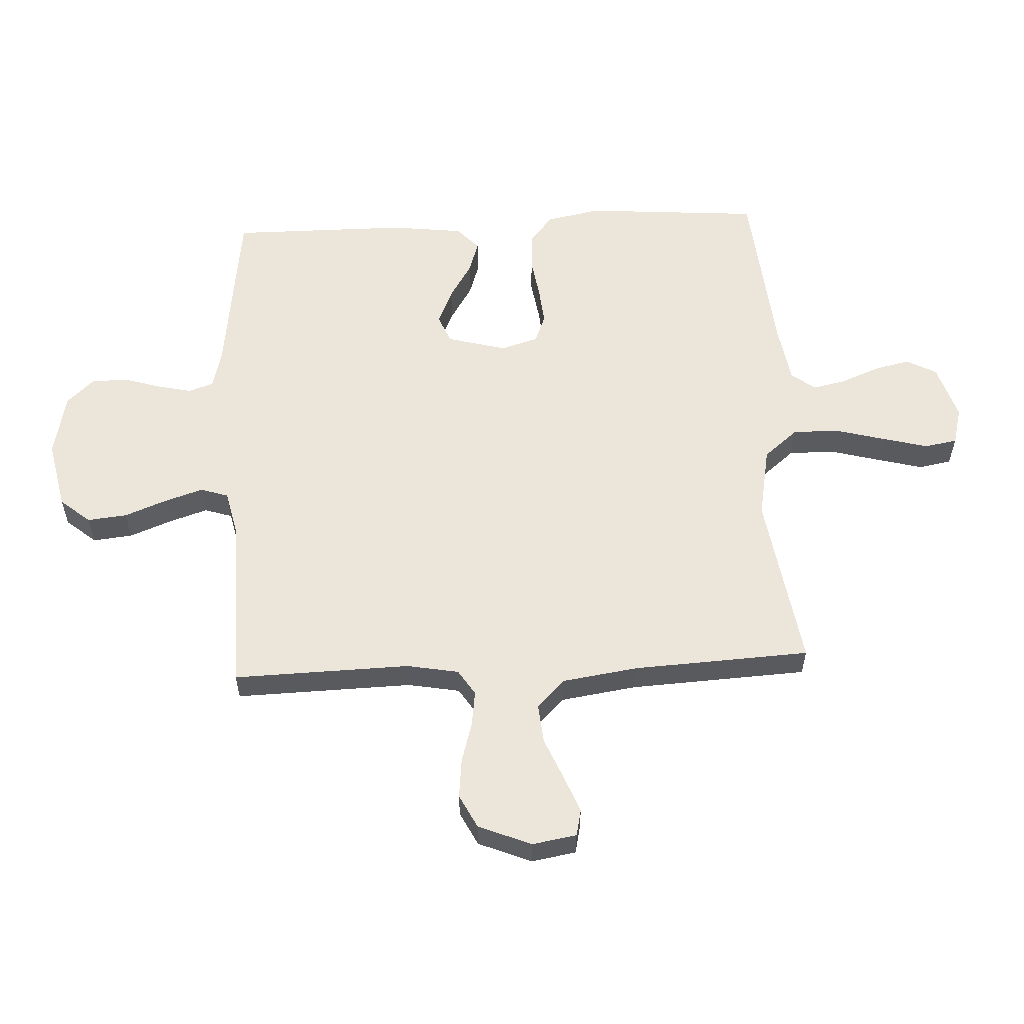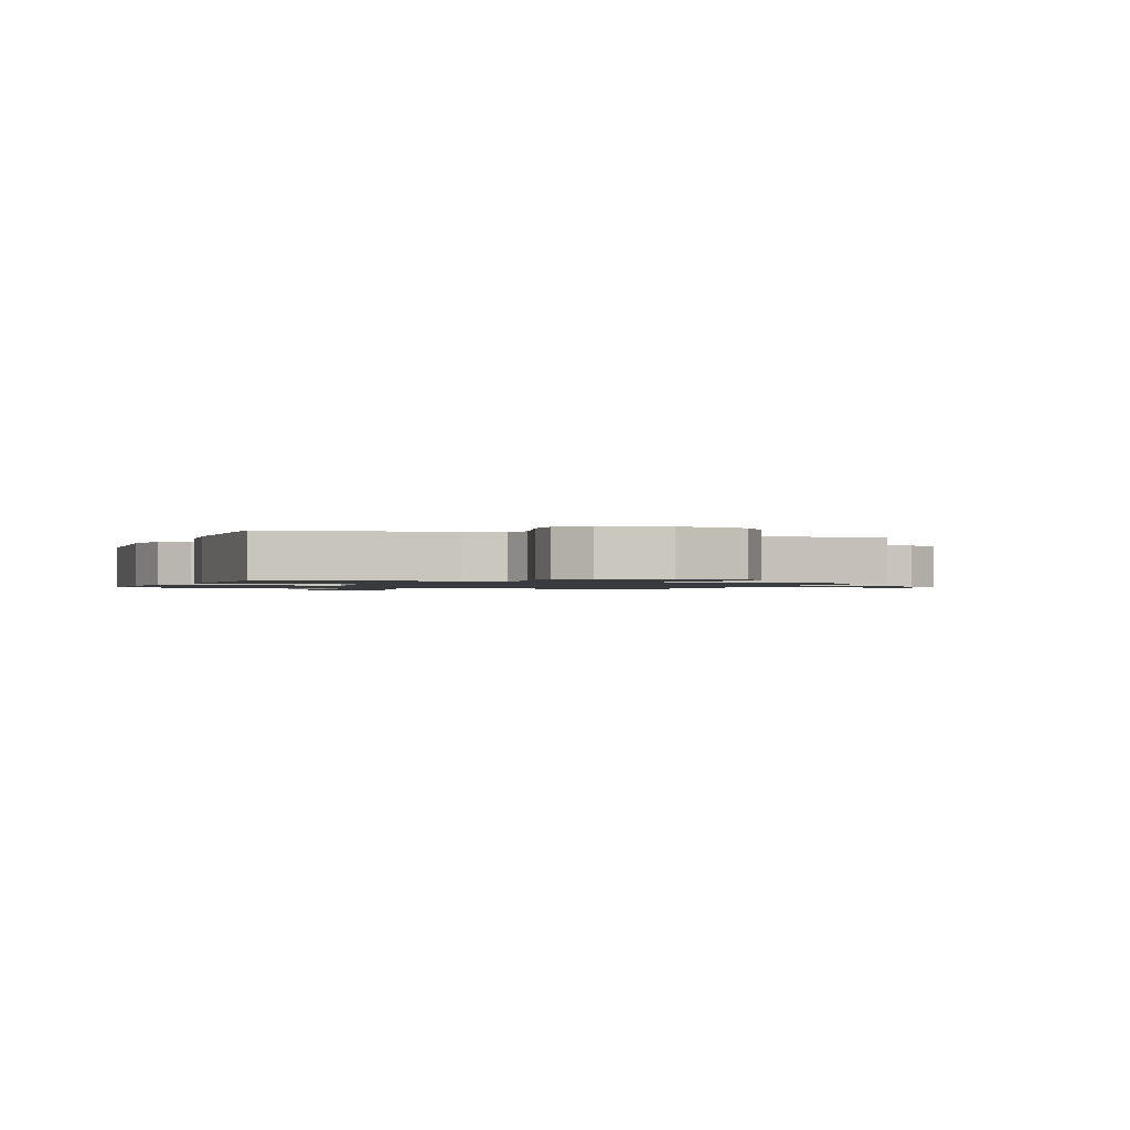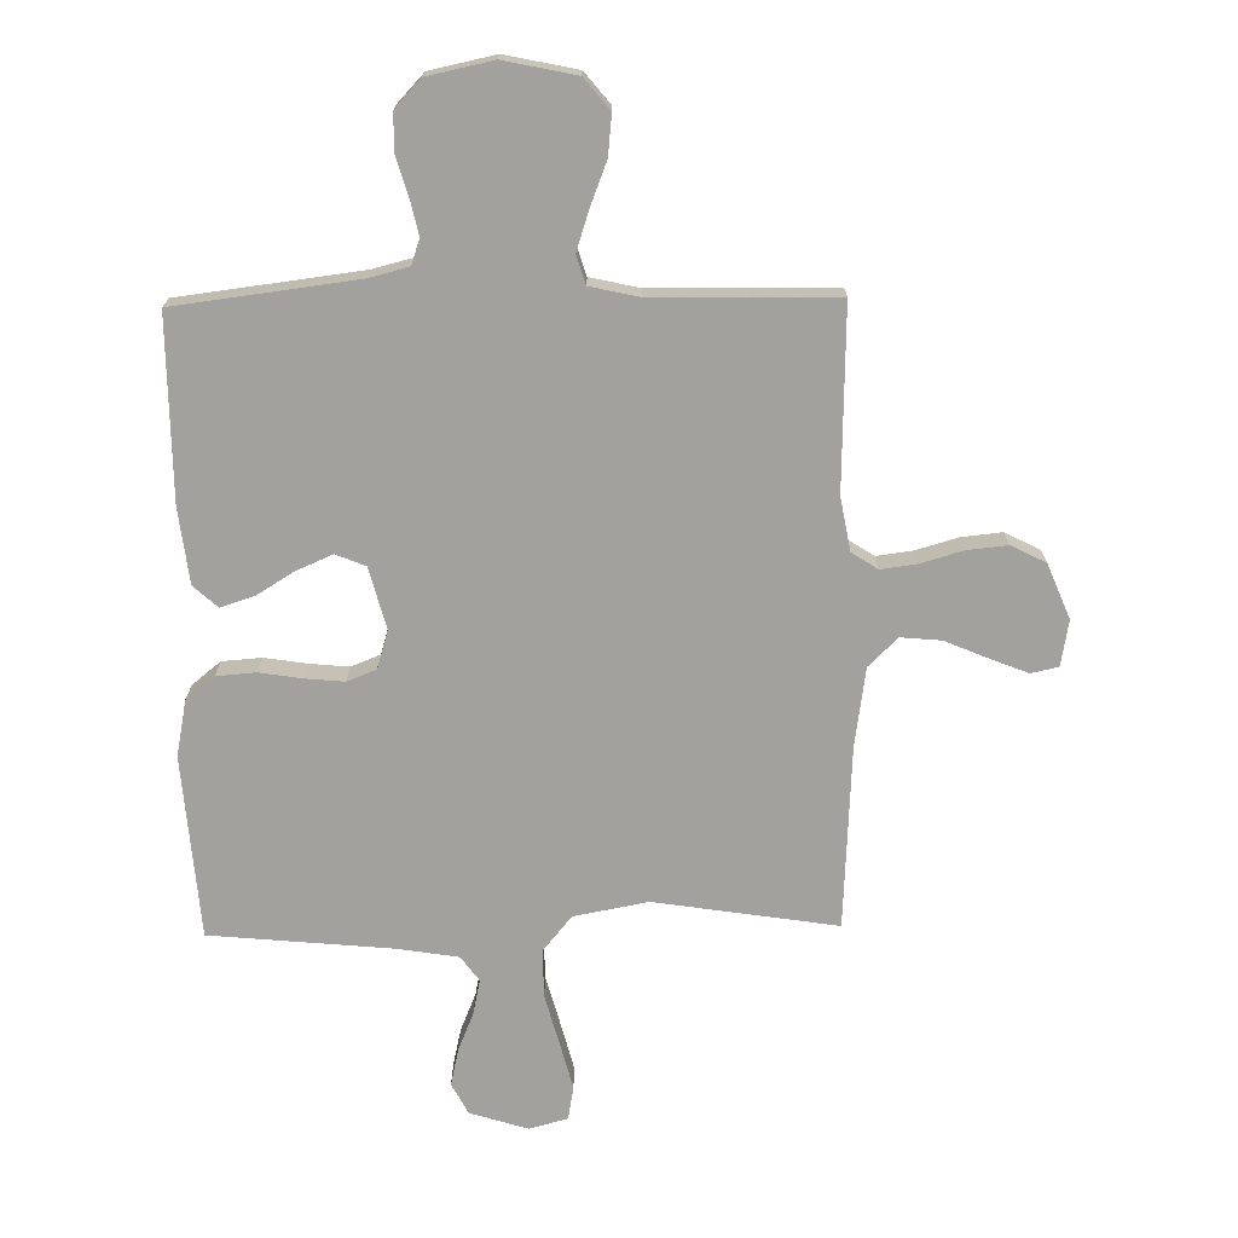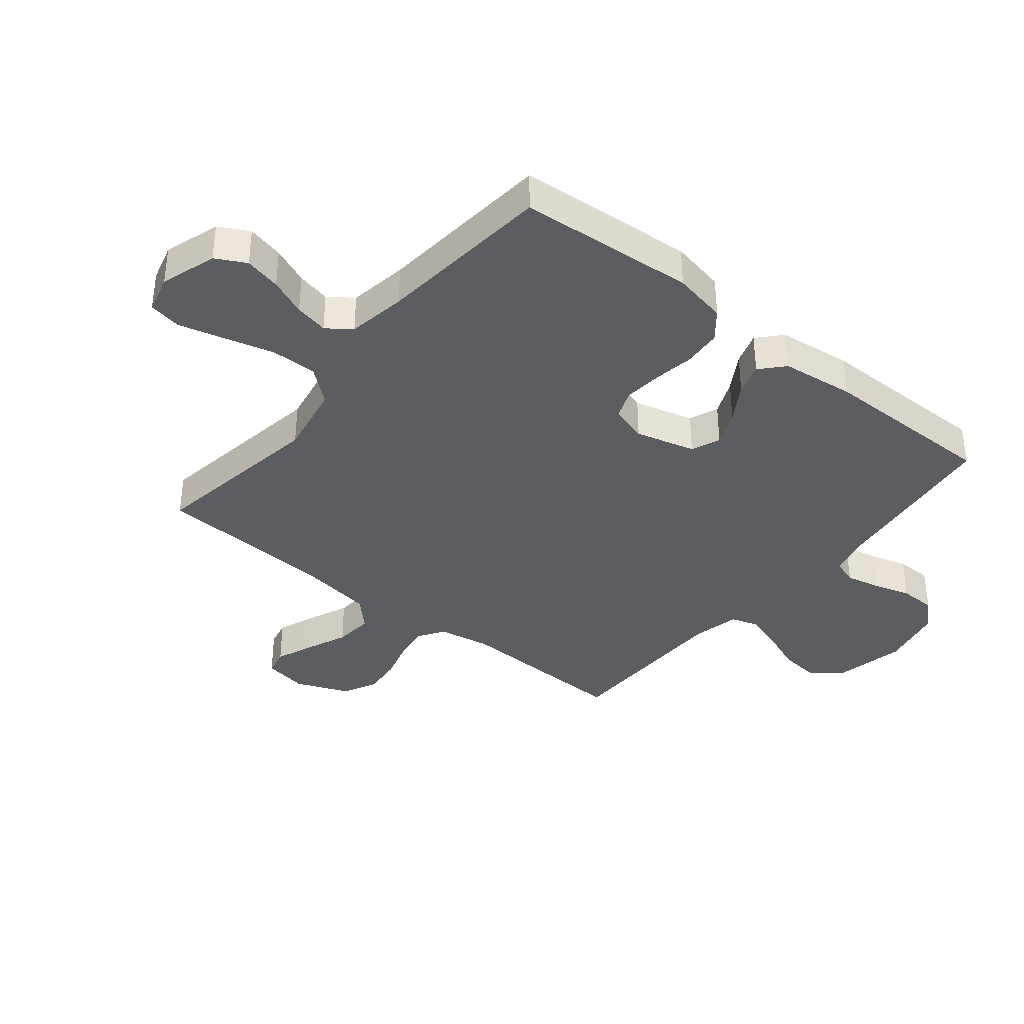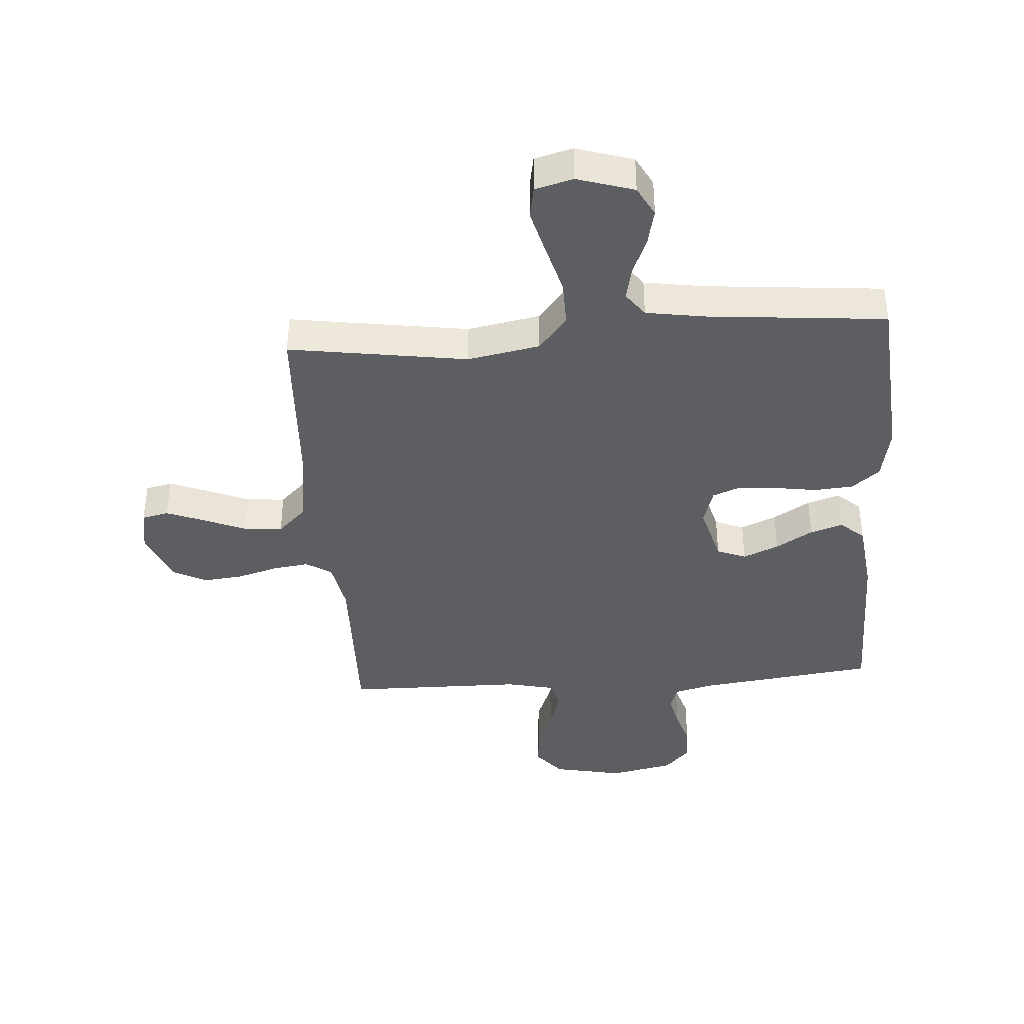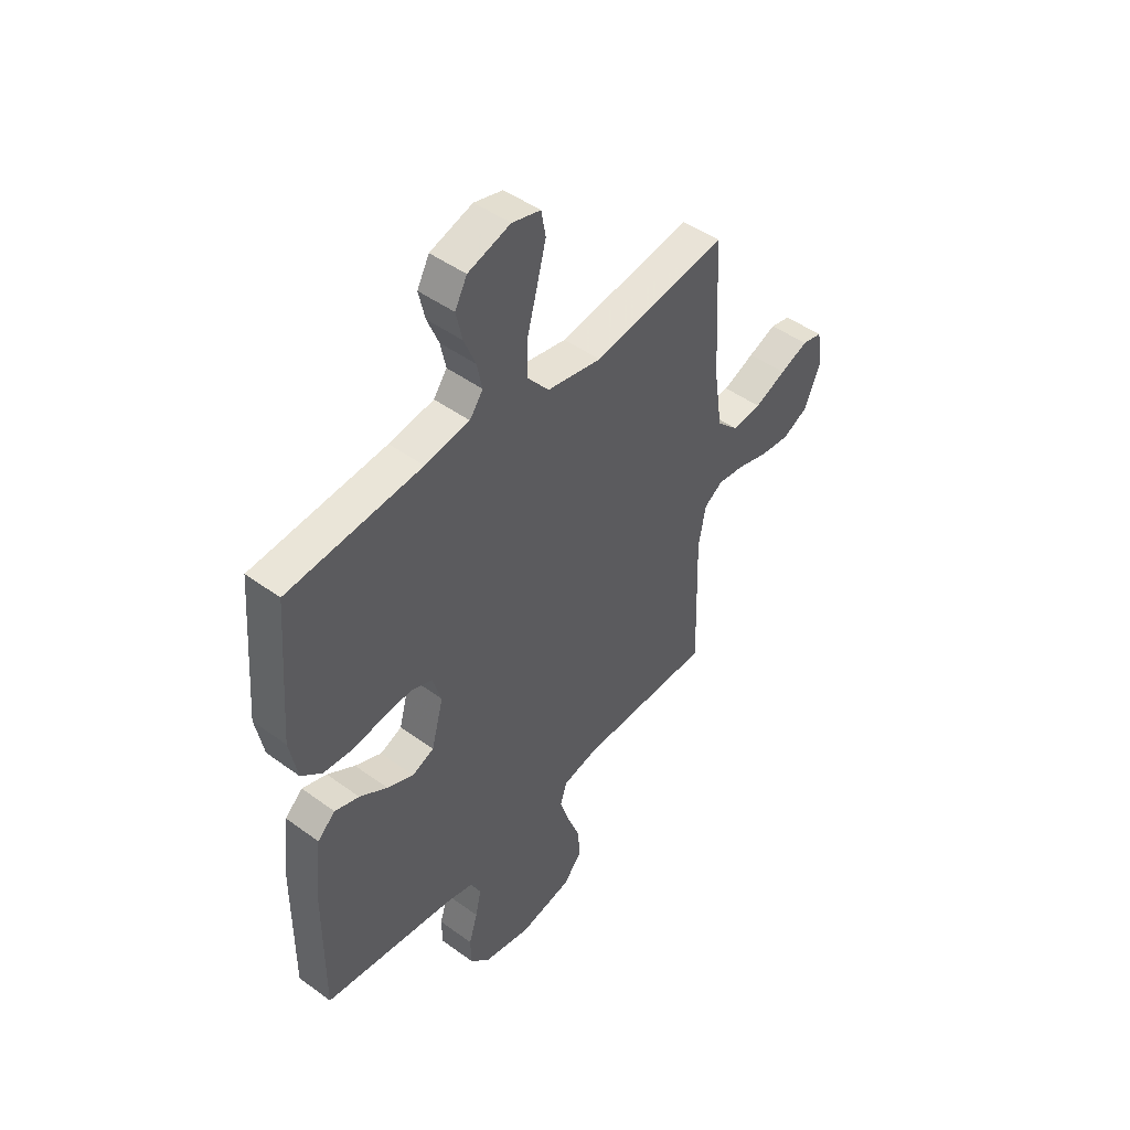
<metadata>
{"format":"obj","ext":"obj","renderer":"f3d","projection":"perspective","resolution":1024,"background":"white","views":[{"elev":57.4,"azim":-92.8,"up":"+Y"},{"elev":-1.1,"azim":159.6,"up":"+Y"},{"elev":-72.0,"azim":-179.1,"up":"+Y"},{"elev":-37.1,"azim":50.9,"up":"+Y"},{"elev":-39.1,"azim":4.2,"up":"+Y"},{"elev":46.9,"azim":129.6,"up":"+Z"}]}
</metadata>
<code>
v -0.5 0.07 -0.5
v -0.492 0.07 -0.2
v -0.508 0.07 -0.112
v -0.551 0.07 -0.084
v -0.611 0.07 -0.092
v -0.68 0.07 -0.112
v -0.747 0.07 -0.119
v -0.804 0.07 -0.09
v -0.841 0.07 0
v -0.828 0.07 0.075
v -0.783 0.07 0.085
v -0.72 0.07 0.06
v -0.649 0.07 0.03
v -0.583 0.07 0.024
v -0.535 0.07 0.071
v -0.516 0.07 0.2
v -0.5 0.07 0.5
v -0.2 0.07 0.454
v -0.078 0.07 0.477
v -0.03 0.07 0.535
v -0.031 0.07 0.614
v -0.054 0.07 0.699
v -0.074 0.07 0.776
v -0.064 0.07 0.831
v 0 0.07 0.848
v 0.095 0.07 0.818
v 0.122 0.07 0.767
v 0.108 0.07 0.705
v 0.082 0.07 0.642
v 0.07 0.07 0.585
v 0.1 0.07 0.544
v 0.2 0.07 0.528
v 0.5 0.07 0.5
v 0.523 0.07 0.2
v 0.505 0.07 0.108
v 0.458 0.07 0.07
v 0.393 0.07 0.065
v 0.322 0.07 0.076
v 0.258 0.07 0.082
v 0.21 0.07 0.063
v 0.191 0.07 0
v 0.218 0.07 -0.101
v 0.267 0.07 -0.121
v 0.327 0.07 -0.095
v 0.389 0.07 -0.057
v 0.444 0.07 -0.039
v 0.484 0.07 -0.075
v 0.499 0.07 -0.2
v 0.5 0.07 -0.5
v 0.2 0.07 -0.538
v 0.134 0.07 -0.555
v 0.12 0.07 -0.597
v 0.133 0.07 -0.655
v 0.152 0.07 -0.719
v 0.151 0.07 -0.78
v 0.108 0.07 -0.826
v 0 0.07 -0.849
v -0.119 0.07 -0.824
v -0.161 0.07 -0.773
v -0.154 0.07 -0.706
v -0.126 0.07 -0.634
v -0.105 0.07 -0.569
v -0.12 0.07 -0.522
v -0.2 0.07 -0.504
v -0.5 0 -0.5
v -0.492 0 -0.2
v -0.508 0 -0.112
v -0.551 0 -0.084
v -0.611 0 -0.092
v -0.68 0 -0.112
v -0.747 0 -0.119
v -0.804 0 -0.09
v -0.841 0 0
v -0.828 0 0.075
v -0.783 0 0.085
v -0.72 0 0.06
v -0.649 0 0.03
v -0.583 0 0.024
v -0.535 0 0.071
v -0.516 0 0.2
v -0.5 0 0.5
v -0.2 0 0.454
v -0.078 0 0.477
v -0.03 0 0.535
v -0.031 0 0.614
v -0.054 0 0.699
v -0.074 0 0.776
v -0.064 0 0.831
v 0 0 0.848
v 0.095 0 0.818
v 0.122 0 0.767
v 0.108 0 0.705
v 0.082 0 0.642
v 0.07 0 0.585
v 0.1 0 0.544
v 0.2 0 0.528
v 0.5 0 0.5
v 0.523 0 0.2
v 0.505 0 0.108
v 0.458 0 0.07
v 0.393 0 0.065
v 0.322 0 0.076
v 0.258 0 0.082
v 0.21 0 0.063
v 0.191 0 0
v 0.218 0 -0.101
v 0.267 0 -0.121
v 0.327 0 -0.095
v 0.389 0 -0.057
v 0.444 0 -0.039
v 0.484 0 -0.075
v 0.499 0 -0.2
v 0.5 0 -0.5
v 0.2 0 -0.538
v 0.134 0 -0.555
v 0.12 0 -0.597
v 0.133 0 -0.655
v 0.152 0 -0.719
v 0.151 0 -0.78
v 0.108 0 -0.826
v 0 0 -0.849
v -0.119 0 -0.824
v -0.161 0 -0.773
v -0.154 0 -0.706
v -0.126 0 -0.634
v -0.105 0 -0.569
v -0.12 0 -0.522
v -0.2 0 -0.504
f 58 59 60 61
f 58 61 62
f 57 58 62
f 56 57 62 63
f 53 54 55 56
f 52 53 56 63
f 47 48 49 50
f 47 50 51
f 44 45 46 47
f 43 44 47 51
f 42 43 51 52
f 35 36 37 38
f 35 38 39
f 32 33 34 35
f 31 32 35 39
f 30 31 39 40
f 26 27 28 29
f 26 29 30
f 25 26 30
f 24 25 30
f 21 22 23 24
f 21 24 30 40
f 16 17 18
f 15 16 18 19
f 14 15 19
f 10 11 12 13
f 8 9 10 13
f 8 13 14
f 5 6 7 8
f 4 5 8 14
f 3 4 14 19
f 64 1 2
f 63 64 2 3
f 41 42 52 63
f 20 21 40 41
f 20 41 63
f 3 19 20 63
f 125 124 123 122
f 126 125 122
f 126 122 121
f 127 126 121 120
f 120 119 118 117
f 127 120 117 116
f 114 113 112 111
f 115 114 111
f 111 110 109 108
f 115 111 108 107
f 116 115 107 106
f 102 101 100 99
f 103 102 99
f 99 98 97 96
f 103 99 96 95
f 104 103 95 94
f 93 92 91 90
f 94 93 90
f 94 90 89
f 94 89 88
f 88 87 86 85
f 104 94 88 85
f 82 81 80
f 83 82 80 79
f 83 79 78
f 77 76 75 74
f 77 74 73 72
f 78 77 72
f 72 71 70 69
f 78 72 69 68
f 83 78 68 67
f 66 65 128
f 67 66 128 127
f 127 116 106 105
f 105 104 85 84
f 127 105 84
f 127 84 83 67
f 1 65 66 2
f 2 66 67 3
f 3 67 68 4
f 4 68 69 5
f 5 69 70 6
f 6 70 71 7
f 7 71 72 8
f 8 72 73 9
f 9 73 74 10
f 10 74 75 11
f 11 75 76 12
f 12 76 77 13
f 13 77 78 14
f 14 78 79 15
f 15 79 80 16
f 16 80 81 17
f 17 81 82 18
f 18 82 83 19
f 19 83 84 20
f 20 84 85 21
f 21 85 86 22
f 22 86 87 23
f 23 87 88 24
f 24 88 89 25
f 25 89 90 26
f 26 90 91 27
f 27 91 92 28
f 28 92 93 29
f 29 93 94 30
f 30 94 95 31
f 31 95 96 32
f 32 96 97 33
f 33 97 98 34
f 34 98 99 35
f 35 99 100 36
f 36 100 101 37
f 37 101 102 38
f 38 102 103 39
f 39 103 104 40
f 40 104 105 41
f 41 105 106 42
f 42 106 107 43
f 43 107 108 44
f 44 108 109 45
f 45 109 110 46
f 46 110 111 47
f 47 111 112 48
f 48 112 113 49
f 49 113 114 50
f 50 114 115 51
f 51 115 116 52
f 52 116 117 53
f 53 117 118 54
f 54 118 119 55
f 55 119 120 56
f 56 120 121 57
f 57 121 122 58
f 58 122 123 59
f 59 123 124 60
f 60 124 125 61
f 61 125 126 62
f 62 126 127 63
f 63 127 128 64
f 64 128 65 1

</code>
